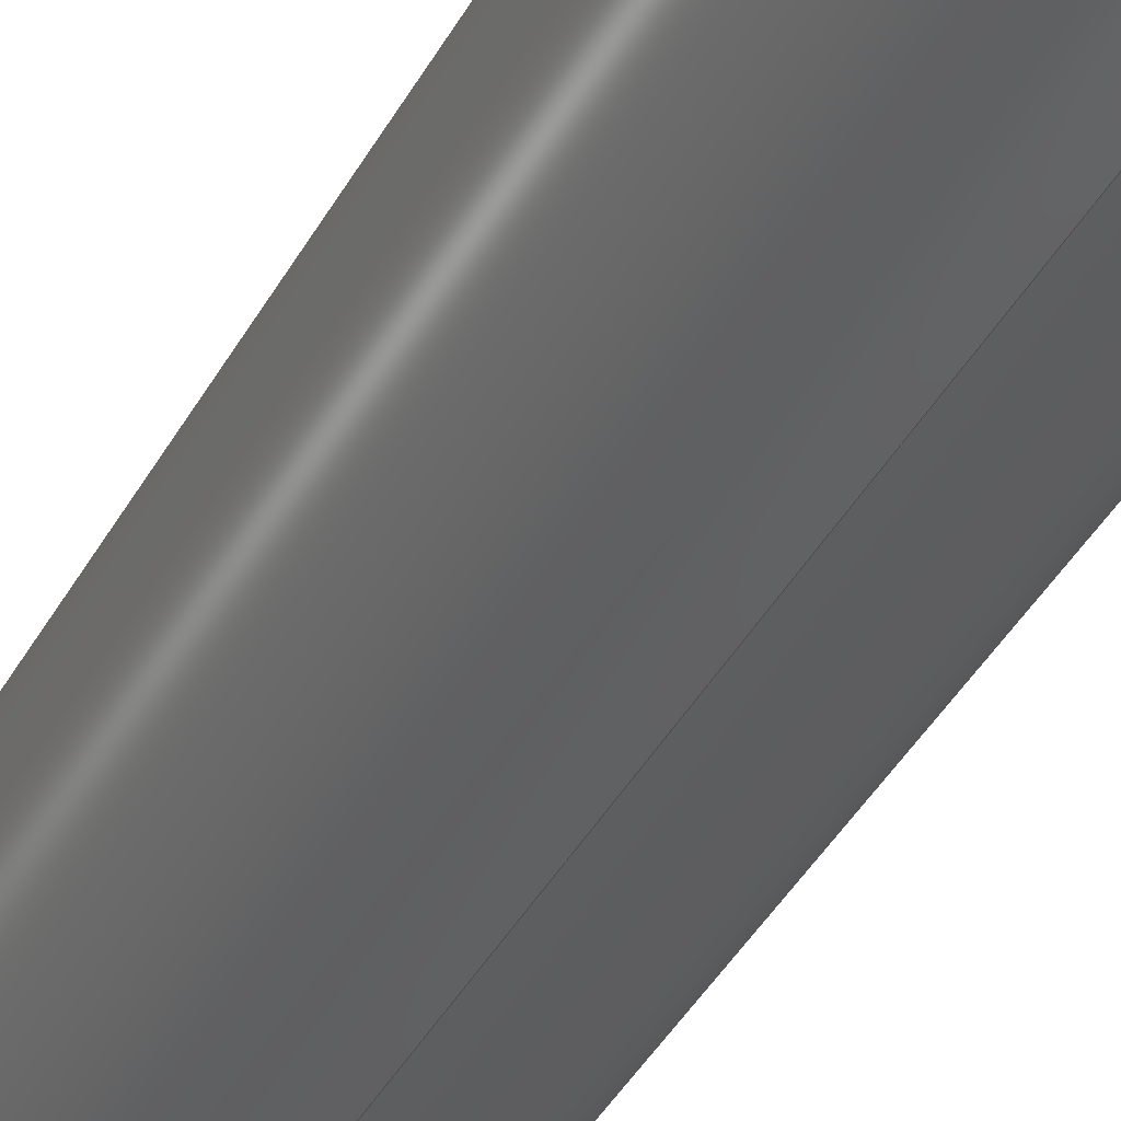
<metadata>
{"format":"iges","ext":"igs","renderer":"f3d","projection":"perspective","resolution":1024,"background":"white","views":[{"elev":-40.2,"azim":-26.2,"up":"+Z"}]}
</metadata>
<code>
SolidWorks IGES file using analytic representation for surfaces
1H,,1H;,9HROB-13129,68H\\kentro\work\MEng\Drawings\SDW\SFE Products\ROB\
13129\ROB-1.313e+04IGS,15HSolidWorks 2014,15HSolidWorks 2014,32,308,15,
308,15,9HROB-13129,1,1,2HIN,50,0.125,13H1.412e+05,1e-08,
1.968e+04,12HEvan.Spitler,,11,0,13H1.412e+05;
     314       1       0       0       0                        00000200
     314       0       8       1       0                               0
     110       2       0       0       0                        01010000
     110       0       0       1       0                               0
     110       3       0       0       0                        01010000
     110       0       0       1       0                               0
     120       4       0       0       0                        01010000
     120       0       0       1       0                               0
     126       5       0       0       0                        01010500
     126       0       0       2       0                               0
     110       7       0       0       0                        01010000
     110       0       0       1       0                               0
     126       8       0       0       0                        01010500
     126       0       0       2       0                               0
     124      10       0       0       0                        00000000
     124       0       0       3       0                               0
     100      13       0       0       0              15        01010000
     100       0       0       1       0                               0
     126      14       0       0       0                        01010500
     126       0       0       2       0                               0
     110      16       0       0       0                        01010000
     110       0       0       1       0                               0
     126      17       0       0       0                        01010500
     126       0       0       2       0                               0
     124      19       0       0       0                        00000000
     124       0       0       3       0                               0
     100      22       0       0       0              25        01010000
     100       0       0       1       0                               0
     102      23       0       0       0                        01010500
     102       0       0       1       0                               0
     102      24       0       0       0                        01010000
     102       0       0       1       0                               0
     142      25       0       0       0                        00010500
     142       0       0       1       0                               0
     144      26       0       0       0                        00000000
     144       0      -1       1       0                               0
     110      27       0       0       0                        01010000
     110       0       0       1       0                               0
     110      28       0       0       0                        01010000
     110       0       0       1       0                               0
     120      29       0       0       0                        01010000
     120       0       0       1       0                               0
     126      30       0       0       0                        01010500
     126       0       0       2       0                               0
     124      32       0       0       0                        00000000
     124       0       0       3       0                               0
     100      35       0       0       0              45        01010000
     100       0       0       1       0                               0
     126      36       0       0       0                        01010500
     126       0       0       2       0                               0
     110      38       0       0       0                        01010000
     110       0       0       1       0                               0
     126      39       0       0       0                        01010500
     126       0       0       2       0                               0
     124      41       0       0       0                        00000000
     124       0       0       3       0                               0
     100      44       0       0       0              55        01010000
     100       0       0       1       0                               0
     126      45       0       0       0                        01010500
     126       0       0       2       0                               0
     110      47       0       0       0                        01010000
     110       0       0       1       0                               0
     102      48       0       0       0                        01010500
     102       0       0       1       0                               0
     102      49       0       0       0                        01010000
     102       0       0       1       0                               0
     142      50       0       0       0                        00010500
     142       0       0       1       0                               0
     144      51       0       0       0                        00000000
     144       0      -1       1       0                               0
     110      52       0       0       0                        01010000
     110       0       0       1       0                               0
     110      53       0       0       0                        01010000
     110       0       0       1       0                               0
     120      54       0       0       0                        01010000
     120       0       0       1       0                               0
     126      55       0       0       0                        01010500
     126       0       0       2       0                               0
     110      57       0       0       0                        01010000
     110       0       0       1       0                               0
     126      58       0       0       0                        01010500
     126       0       0       2       0                               0
     124      60       0       0       0                        00000000
     124       0       0       3       0                               0
     100      63       0       0       0              83        01010000
     100       0       0       1       0                               0
     126      64       0       0       0                        01010500
     126       0       0       2       0                               0
     110      66       0       0       0                        01010000
     110       0       0       1       0                               0
     126      67       0       0       0                        01010500
     126       0       0       2       0                               0
     124      69       0       0       0                        00000000
     124       0       0       3       0                               0
     100      72       0       0       0              93        01010000
     100       0       0       1       0                               0
     102      73       0       0       0                        01010500
     102       0       0       1       0                               0
     102      74       0       0       0                        01010000
     102       0       0       1       0                               0
     142      75       0       0       0                        00010500
     142       0       0       1       0                               0
     144      76       0       0       0                        00000000
     144       0      -1       1       0                               0
     128      77       0       0       0                        01010000
     128       0       0       3       0                               0
     126      80       0       0       0                        01010500
     126       0       0      22       0                               0
     124     102       0       0       0                        00000000
     124       0       0       3       0                               0
     100     105       0       0       0             109        01010000
     100       0       0       1       0                               0
     126     106       0       0       0                        01010500
     126       0       0      22       0                               0
     124     128       0       0       0                        00000000
     124       0       0       3       0                               0
     100     131       0       0       0             115        01010000
     100       0       0       1       0                               0
     102     132       0       0       0                        01010500
     102       0       0       1       0                               0
     102     133       0       0       0                        01010000
     102       0       0       1       0                               0
     142     134       0       0       0                        00010500
     142       0       0       1       0                               0
     126     135       0       0       0                        01010500
     126       0       0      22       0                               0
     124     157       0       0       0                        00000000
     124       0       0       3       0                               0
     100     160       0       0       0             127        01010000
     100       0       0       1       0                               0
     126     161       0       0       0                        01010500
     126       0       0      22       0                               0
     124     183       0       0       0                        00000000
     124       0       0       3       0                               0
     100     186       0       0       0             133        01010000
     100       0       0       1       0                               0
     102     187       0       0       0                        01010500
     102       0       0       1       0                               0
     102     188       0       0       0                        01010000
     102       0       0       1       0                               0
     142     189       0       0       0                        00010500
     142       0       0       1       0                               0
     144     190       0       0       0                        00000000
     144       0      -1       1       0                               0
     128     191       0       0       0                        01010000
     128       0       0       3       0                               0
     126     194       0       0       0                        01010500
     126       0       0      22       0                               0
     124     216       0       0       0                        00000000
     124       0       0       3       0                               0
     100     219       0       0       0             149        01010000
     100       0       0       1       0                               0
     126     220       0       0       0                        01010500
     126       0       0      22       0                               0
     124     242       0       0       0                        00000000
     124       0       0       3       0                               0
     100     245       0       0       0             155        01010000
     100       0       0       1       0                               0
     102     246       0       0       0                        01010500
     102       0       0       1       0                               0
     102     247       0       0       0                        01010000
     102       0       0       1       0                               0
     142     248       0       0       0                        00010500
     142       0       0       1       0                               0
     126     249       0       0       0                        01010500
     126       0       0      22       0                               0
     124     271       0       0       0                        00000000
     124       0       0       3       0                               0
     100     274       0       0       0             167        01010000
     100       0       0       1       0                               0
     126     275       0       0       0                        01010500
     126       0       0      22       0                               0
     124     297       0       0       0                        00000000
     124       0       0       3       0                               0
     100     300       0       0       0             173        01010000
     100       0       0       1       0                               0
     102     301       0       0       0                        01010500
     102       0       0       1       0                               0
     102     302       0       0       0                        01010000
     102       0       0       1       0                               0
     142     303       0       0       0                        00010500
     142       0       0       1       0                               0
     144     304       0       0       0                        00000000
     144       0      -1       1       0                               0
     110     305       0       0       0                        01010000
     110       0       0       1       0                               0
     110     306       0       0       0                        01010000
     110       0       0       1       0                               0
     120     307       0       0       0                        01010000
     120       0       0       1       0                               0
     126     308       0       0       0                        01010500
     126       0       0       2       0                               0
     124     310       0       0       0                        00000000
     124       0       0       3       0                               0
     100     313       0       0       0             193        01010000
     100       0       0       1       0                               0
     126     314       0       0       0                        01010500
     126       0       0       2       0                               0
     110     316       0       0       0                        01010000
     110       0       0       1       0                               0
     126     317       0       0       0                        01010500
     126       0       0       2       0                               0
     124     319       0       0       0                        00000000
     124       0       0       3       0                               0
     100     322       0       0       0             203        01010000
     100       0       0       1       0                               0
     126     323       0       0       0                        01010500
     126       0       0       2       0                               0
     110     325       0       0       0                        01010000
     110       0       0       1       0                               0
     102     326       0       0       0                        01010500
     102       0       0       1       0                               0
     102     327       0       0       0                        01010000
     102       0       0       1       0                               0
     142     328       0       0       0                        00010500
     142       0       0       1       0                               0
     144     329       0       0       0                        00000000
     144       0      -1       1       0                               0
314,79.22,81.96,93.33,;               1
110,0,1.125,0,0,40.5,0;                                     3
110,0,0,0.05325,0,1.125,0.05325;                                    5
120,3,5,0,6.283;                                           7
126,1,1,1,0,1,0,0,0,1,1,1,1,0,6.283,0,1,                9
6.283,0,0,1,0,0,1;                                         9
110,0,0,0.05325,0,1.125,0.05325;                                   11
126,1,1,1,0,1,0,0,0,1,1,1,1,1,6.283,0,1,               13
3.142,0,0,1,0,0,1;                                        13
124,6.123e-17,-1,0,1.125,6.123e-17,         15
3.749e-33,-1,1.125,1,6.123e-17,             15
6.123e-17,-6.889e-17;                         15
100,0,0,1.125,0.05325,1.125,-0.05325,1.125;                         17
126,1,1,1,0,1,0,0,0,1,1,1,1,1,3.142,0,0,               19
3.142,0,0,1,0,0,1;                                        19
110,0,1.125,-0.05325,0,0,-0.05325;                                 21
126,1,1,1,0,1,0,0,0,1,1,1,1,0,3.142,0,0,               23
6.283,0,0,1,0,0,1;                                        23
124,6.123e-17,-1,0,0,6.123e-17,            25
3.749e-33,1,0,-1,-6.123e-17,               25
6.123e-17,0;                                             25
100,0,0,0,0.05325,0,-0.05325,0;                                  27
102,4,9,13,19,23;                                                     29
102,4,11,17,21,27;                                                    31
142,1,7,29,31,1;                                                      33
144,7,1,0,33;                                                         35
110,0,1.125,0,0,-38.25,0;                                   37
110,0,1.125,-0.125,0,0,-0.125;                                     39
120,37,39,0,6.283;                                        41
126,1,1,1,0,1,0,0,0,1,1,1,1,0,0,0,0,3.142,0,         43
0,1,0,0,1;                                                       43
124,1.403e-14,1,0,-1.125,-6.123e-17,        45
8.589e-31,-1,1.125,-1,1.403e-14,            45
6.123e-17,-1.578e-14;                         45
100,0,0,1.125,0.125,1.125,-0.125,1.125;                             47
126,1,1,1,0,1,0,0,0,1,1,1,1,0,3.142,0,1,               49
3.142,0,0,1,0,0,1;                                        49
110,0,1.125,0.125,0,0,0.125;                                       51
126,1,1,1,0,1,0,0,0,1,1,1,1,1,3.142,0,1,0,0,         53
0,1,0,0,1;                                                       53
124,1.403e-14,1,0,0,-6.123e-17,            55
8.589e-31,1,0,1,-1.403e-14,                55
6.123e-17,0;                                             55
100,0,0,0,0.125,0,-0.125,0;                                      57
126,1,1,1,0,1,0,0,0,1,1,1,1,1,0,0,0,0,0,0,1,0,         59
0,1;                                                                59
110,0,0,-0.125,0,1.125,-0.125;                                     61
102,4,43,49,53,59;                                                    63
102,4,47,51,57,61;                                                    65
142,1,41,63,65,1;                                                     67
144,41,1,0,67;                                                        69
110,0,1.125,0,0,-38.25,0;                                   71
110,0,1.125,-0.125,0,0,-0.125;                                     73
120,71,73,0,6.283;                                        75
126,1,1,1,0,1,0,0,0,1,1,1,1,1,3.142,0,0,               77
3.142,0,0,1,0,0,1;                                        77
110,0,0,0.125,0,1.125,0.125;                                       79
126,1,1,1,0,1,0,0,0,1,1,1,1,0,3.142,0,0,               81
6.283,0,0,1,0,0,1;                                        81
124,6.123e-17,-1,0,1.125,6.123e-17,         83
3.749e-33,-1,1.125,1,6.123e-17,             83
6.123e-17,-6.889e-17;                         83
100,0,0,1.125,0.125,1.125,-0.125,1.125;                             85
126,1,1,1,0,1,0,0,0,1,1,1,1,0,6.283,0,1,               87
6.283,0,0,1,0,0,1;                                        87
110,0,1.125,-0.125,0,0,-0.125;                                     89
126,1,1,1,0,1,0,0,0,1,1,1,1,1,6.283,0,1,               91
3.142,0,0,1,0,0,1;                                        91
124,6.123e-17,-1,0,0,6.123e-17,            93
3.749e-33,1,0,-1,-6.123e-17,               93
6.123e-17,0;                                             93
100,0,0,0,0.125,0,-0.125,0;                                      95
102,4,77,81,87,91;                                                    97
102,4,79,85,89,95;                                                    99
142,1,75,97,99,1;                                                    101
144,75,1,0,101;                                                      103
128,1,1,1,1,0,0,1,0,0,0,0,1,1,0,0,1,1,1,1,1,1,           105
-0.1265,1.125,-0.1265,-0.1265,1.125,0.1265,0.1265,1.125,             105
-0.1265,0.1265,1.125,0.1265,0,1,0,1;                             105
126,32,2,1,0,1,0,0,0,0,0.0625,0.0625,0.125,0.125,0.1875,          107
0.1875,0.25,0.25,0.3125,0.3125,0.375,0.375,0.4375,0.4375,0.5,        107
0.5,0.5625,0.5625,0.625,0.625,0.6875,0.6875,0.75,0.75,0.8125,        107
0.8125,0.875,0.875,0.9375,0.9375,1,1,1,1,1,1,1,1,1,1,      107
1,1,1,1,1,1,1,1,1,1,1,1,1,1,1,1,1,1,1,1,1,      107
1,1,1,1,1,0.005929,0.5,0,0.005929,0.4513,0,        107
0.01542,0.4036,0,0.02492,0.3559,0,               107
0.04354,0.3109,0,0.06216,0.266,0,                 107
0.08919,0.2255,0,0.1162,0.185,0,               107
0.1506,0.1506,0,0.185,0.1162,0,               107
0.2255,0.08919,0,0.266,0.06216,0,                107
0.3109,0.04354,0,0.3559,0.02492,0,                107
0.4036,0.01542,0,0.4513,0.005929,0,0.5,           107
0.005929,0,0.5487,0.005929,0,0.5964,               107
0.01542,0,0.6441,0.02492,0,0.6891,               107
0.04354,0,0.734,0.06216,0,0.7745,                 107
0.08919,0,0.815,0.1162,0,0.8494,               107
0.1506,0,0.8838,0.185,0,0.9108,               107
0.2255,0,0.9378,0.266,0,0.9565,                 107
0.3109,0,0.9751,0.3559,0,0.9846,               107
0.4036,0,0.9941,0.4513,0,0.9941,0.5,0,        107
0,1,0,0,-1;                                                     107
124,6.123e-17,-1,0,1.125,6.123e-17,        109
3.749e-33,1,1.125,-1,-6.123e-17,           109
6.123e-17,6.889e-17;                         109
100,0,0,1.125,0.125,1.125,-0.125,1.125;                            111
126,32,2,1,0,1,0,0,0,0,0.0625,0.0625,0.125,0.125,0.1875,          113
0.1875,0.25,0.25,0.3125,0.3125,0.375,0.375,0.4375,0.4375,0.5,        113
0.5,0.5625,0.5625,0.625,0.625,0.6875,0.6875,0.75,0.75,0.8125,        113
0.8125,0.875,0.875,0.9375,0.9375,1,1,1,1,1,1,1,1,1,1,      113
1,1,1,1,1,1,1,1,1,1,1,1,1,1,1,1,1,1,1,1,1,      113
1,1,1,1,1,0.9941,0.5,0,0.9941,0.5487,0,        113
0.9846,0.5964,0,0.9751,0.6441,0,               113
0.9565,0.6891,0,0.9378,0.734,0,                 113
0.9108,0.7745,0,0.8838,0.815,0,               113
0.8494,0.8494,0,0.815,0.8838,0,               113
0.7745,0.9108,0,0.734,0.9378,0,                113
0.6891,0.9565,0,0.6441,0.9751,0,                113
0.5964,0.9846,0,0.5487,0.9941,0,0.5,           113
0.9941,0,0.4513,0.9941,0,0.4036,               113
0.9846,0,0.3559,0.9751,0,0.3109,               113
0.9565,0,0.266,0.9378,0,0.2255,                 113
0.9108,0,0.185,0.8838,0,0.1506,               113
0.8494,0,0.1162,0.815,0,0.08919,               113
0.7745,0,0.06216,0.734,0,0.04354,                 113
0.6891,0,0.02492,0.6441,0,0.01542,               113
0.5964,0,0.005929,0.5487,0,0.005929,0.5,0,        113
0,1,0,0,-1;                                                     113
124,1.403e-14,1,0,-1.125,-6.123e-17,       115
8.589e-31,1,1.125,1,-1.403e-14,            115
6.123e-17,1.578e-14;                         115
100,0,0,1.125,0.125,1.125,-0.125,1.125;                            117
102,2,107,113;                                                       119
102,2,111,117;                                                       121
142,1,105,119,121,1;                                                 123
126,32,2,1,0,1,0,0,0,0,0.0625,0.0625,0.125,0.125,0.1875,          125
0.1875,0.25,0.25,0.3125,0.3125,0.375,0.375,0.4375,0.4375,0.5,        125
0.5,0.5625,0.5625,0.625,0.625,0.6875,0.6875,0.75,0.75,0.8125,        125
0.8125,0.875,0.875,0.9375,0.9375,1,1,1,1,1,1,1,1,1,1,      125
1,1,1,1,1,1,1,1,1,1,1,1,1,1,1,1,1,1,1,1,1,      125
1,1,1,1,1,0.2895,0.5,0,0.2895,0.5207,0,         125
0.2936,0.5411,0,0.2976,0.5614,0,               125
0.3055,0.5805,0,0.3135,0.5997,0,                125
0.325,0.6169,0,0.3365,0.6342,0,               125
0.3512,0.6488,0,0.3658,0.6635,0,               125
0.3831,0.675,0,0.4003,0.6865,0,                125
0.4195,0.6945,0,0.4386,0.7024,0,               125
0.4589,0.7064,0,0.4793,0.7105,0,0.5,            125
0.7105,0,0.5207,0.7105,0,0.5411,                125
0.7064,0,0.5614,0.7024,0,0.5805,               125
0.6945,0,0.5997,0.6865,0,0.6169,                125
0.675,0,0.6342,0.6635,0,0.6488,               125
0.6488,0,0.6635,0.6342,0,0.675,               125
0.6169,0,0.6865,0.5997,0,0.6945,                125
0.5805,0,0.7024,0.5614,0,0.7064,               125
0.5411,0,0.7105,0.5207,0,0.7105,0.5,0,0,      125
1,0,0,1;                                                         125
124,1.403e-14,1,0,-1.125,-6.123e-17,       127
8.589e-31,-1,1.125,-1,1.403e-14,           127
6.123e-17,-1.578e-14;                        127
100,0,0,1.125,0.05325,1.125,-0.05325,1.125;                        129
126,32,2,1,0,1,0,0,0,0,0.0625,0.0625,0.125,0.125,0.1875,          131
0.1875,0.25,0.25,0.3125,0.3125,0.375,0.375,0.4375,0.4375,0.5,        131
0.5,0.5625,0.5625,0.625,0.625,0.6875,0.6875,0.75,0.75,0.8125,        131
0.8125,0.875,0.875,0.9375,0.9375,1,1,1,1,1,1,1,1,1,1,      131
1,1,1,1,1,1,1,1,1,1,1,1,1,1,1,1,1,1,1,1,1,      131
1,1,1,1,1,0.7105,0.5,0,0.7105,0.4793,0,         131
0.7064,0.4589,0,0.7024,0.4386,0,               131
0.6945,0.4195,0,0.6865,0.4003,0,                131
0.675,0.3831,0,0.6635,0.3658,0,               131
0.6488,0.3512,0,0.6342,0.3365,0,               131
0.6169,0.325,0,0.5997,0.3135,0,                131
0.5805,0.3055,0,0.5614,0.2976,0,               131
0.5411,0.2936,0,0.5207,0.2895,0,0.5,            131
0.2895,0,0.4793,0.2895,0,0.4589,                131
0.2936,0,0.4386,0.2976,0,0.4195,               131
0.3055,0,0.4003,0.3135,0,0.3831,                131
0.325,0,0.3658,0.3365,0,0.3512,               131
0.3512,0,0.3365,0.3658,0,0.325,               131
0.3831,0,0.3135,0.4003,0,0.3055,                131
0.4195,0,0.2976,0.4386,0,0.2936,               131
0.4589,0,0.2895,0.4793,0,0.2895,0.5,0,0,      131
1,0,0,1;                                                         131
124,6.123e-17,-1,0,1.125,6.123e-17,        133
3.749e-33,-1,1.125,1,6.123e-17,            133
6.123e-17,-6.889e-17;                        133
100,0,0,1.125,0.05325,1.125,-0.05325,1.125;                        135
102,2,125,131;                                                       137
102,2,129,135;                                                       139
142,1,105,137,139,1;                                                 141
144,105,1,1,123,141;                                                 143
128,1,1,1,1,0,0,1,0,0,0,0,1,1,0,0,1,1,1,1,1,1,           145
-0.1265,0,-0.1265,-0.1265,0,0.1265,0.1265,0,-0.1265,0.1265,       145
0,0.1265,0,1,0,1;                                               145
126,32,2,1,0,1,0,0,0,0,0.0625,0.0625,0.125,0.125,0.1875,          147
0.1875,0.25,0.25,0.3125,0.3125,0.375,0.375,0.4375,0.4375,0.5,        147
0.5,0.5625,0.5625,0.625,0.625,0.6875,0.6875,0.75,0.75,0.8125,        147
0.8125,0.875,0.875,0.9375,0.9375,1,1,1,1,1,1,1,1,1,1,      147
1,1,1,1,1,1,1,1,1,1,1,1,1,1,1,1,1,1,1,1,1,      147
1,1,1,1,1,0.9941,0.5,0,0.9941,0.5487,0,        147
0.9846,0.5964,0,0.9751,0.6441,0,               147
0.9565,0.6891,0,0.9378,0.734,0,                 147
0.9108,0.7745,0,0.8838,0.815,0,               147
0.8494,0.8494,0,0.815,0.8838,0,               147
0.7745,0.9108,0,0.734,0.9378,0,                147
0.6891,0.9565,0,0.6441,0.9751,0,                147
0.5964,0.9846,0,0.5487,0.9941,0,0.5,           147
0.9941,0,0.4513,0.9941,0,0.4036,               147
0.9846,0,0.3559,0.9751,0,0.3109,               147
0.9565,0,0.266,0.9378,0,0.2255,                 147
0.9108,0,0.185,0.8838,0,0.1506,               147
0.8494,0,0.1162,0.815,0,0.08919,               147
0.7745,0,0.06216,0.734,0,0.04354,                 147
0.6891,0,0.02492,0.6441,0,0.01542,               147
0.5964,0,0.005929,0.5487,0,0.005929,0.5,0,        147
0,1,0,0,-1;                                                     147
124,1.403e-14,1,0,0,-6.123e-17,           149
8.589e-31,1,0,1,-1.403e-14,               149
6.123e-17,0;                                            149
100,0,0,0,0.125,0,-0.125,0;                                     151
126,32,2,1,0,1,0,0,0,0,0.0625,0.0625,0.125,0.125,0.1875,          153
0.1875,0.25,0.25,0.3125,0.3125,0.375,0.375,0.4375,0.4375,0.5,        153
0.5,0.5625,0.5625,0.625,0.625,0.6875,0.6875,0.75,0.75,0.8125,        153
0.8125,0.875,0.875,0.9375,0.9375,1,1,1,1,1,1,1,1,1,1,      153
1,1,1,1,1,1,1,1,1,1,1,1,1,1,1,1,1,1,1,1,1,      153
1,1,1,1,1,0.005929,0.5,0,0.005929,0.4513,0,        153
0.01542,0.4036,0,0.02492,0.3559,0,               153
0.04354,0.3109,0,0.06216,0.266,0,                 153
0.08919,0.2255,0,0.1162,0.185,0,               153
0.1506,0.1506,0,0.185,0.1162,0,               153
0.2255,0.08919,0,0.266,0.06216,0,                153
0.3109,0.04354,0,0.3559,0.02492,0,                153
0.4036,0.01542,0,0.4513,0.005929,0,0.5,           153
0.005929,0,0.5487,0.005929,0,0.5964,               153
0.01542,0,0.6441,0.02492,0,0.6891,               153
0.04354,0,0.734,0.06216,0,0.7745,                 153
0.08919,0,0.815,0.1162,0,0.8494,               153
0.1506,0,0.8838,0.185,0,0.9108,               153
0.2255,0,0.9378,0.266,0,0.9565,                 153
0.3109,0,0.9751,0.3559,0,0.9846,               153
0.4036,0,0.9941,0.4513,0,0.9941,0.5,0,        153
0,1,0,0,-1;                                                     153
124,6.123e-17,-1,0,0,6.123e-17,           155
3.749e-33,1,0,-1,-6.123e-17,              155
6.123e-17,0;                                            155
100,0,0,0,0.125,0,-0.125,0;                                     157
102,2,147,153;                                                       159
102,2,151,157;                                                       161
142,1,145,159,161,1;                                                 163
126,32,2,1,0,1,0,0,0,0,0.0625,0.0625,0.125,0.125,0.1875,          165
0.1875,0.25,0.25,0.3125,0.3125,0.375,0.375,0.4375,0.4375,0.5,        165
0.5,0.5625,0.5625,0.625,0.625,0.6875,0.6875,0.75,0.75,0.8125,        165
0.8125,0.875,0.875,0.9375,0.9375,1,1,1,1,1,1,1,1,1,1,      165
1,1,1,1,1,1,1,1,1,1,1,1,1,1,1,1,1,1,1,1,1,      165
1,1,1,1,1,0.7105,0.5,0,0.7105,0.4793,0,         165
0.7064,0.4589,0,0.7024,0.4386,0,               165
0.6945,0.4195,0,0.6865,0.4003,0,                165
0.675,0.3831,0,0.6635,0.3658,0,               165
0.6488,0.3512,0,0.6342,0.3365,0,               165
0.6169,0.325,0,0.5997,0.3135,0,                165
0.5805,0.3055,0,0.5614,0.2976,0,               165
0.5411,0.2936,0,0.5207,0.2895,0,0.5,            165
0.2895,0,0.4793,0.2895,0,0.4589,                165
0.2936,0,0.4386,0.2976,0,0.4195,               165
0.3055,0,0.4003,0.3135,0,0.3831,                165
0.325,0,0.3658,0.3365,0,0.3512,               165
0.3512,0,0.3365,0.3658,0,0.325,               165
0.3831,0,0.3135,0.4003,0,0.3055,                165
0.4195,0,0.2976,0.4386,0,0.2936,               165
0.4589,0,0.2895,0.4793,0,0.2895,0.5,0,0,      165
1,0,0,1;                                                         165
124,6.123e-17,-1,0,0,6.123e-17,           167
3.749e-33,-1,0,1,6.123e-17,               167
6.123e-17,0;                                            167
100,0,0,0,0.05325,0,-0.05325,0;                                 169
126,32,2,1,0,1,0,0,0,0,0.0625,0.0625,0.125,0.125,0.1875,          171
0.1875,0.25,0.25,0.3125,0.3125,0.375,0.375,0.4375,0.4375,0.5,        171
0.5,0.5625,0.5625,0.625,0.625,0.6875,0.6875,0.75,0.75,0.8125,        171
0.8125,0.875,0.875,0.9375,0.9375,1,1,1,1,1,1,1,1,1,1,      171
1,1,1,1,1,1,1,1,1,1,1,1,1,1,1,1,1,1,1,1,1,      171
1,1,1,1,1,0.2895,0.5,0,0.2895,0.5207,0,         171
0.2936,0.5411,0,0.2976,0.5614,0,               171
0.3055,0.5805,0,0.3135,0.5997,0,                171
0.325,0.6169,0,0.3365,0.6342,0,               171
0.3512,0.6488,0,0.3658,0.6635,0,               171
0.3831,0.675,0,0.4003,0.6865,0,                171
0.4195,0.6945,0,0.4386,0.7024,0,               171
0.4589,0.7064,0,0.4793,0.7105,0,0.5,            171
0.7105,0,0.5207,0.7105,0,0.5411,                171
0.7064,0,0.5614,0.7024,0,0.5805,               171
0.6945,0,0.5997,0.6865,0,0.6169,                171
0.675,0,0.6342,0.6635,0,0.6488,               171
0.6488,0,0.6635,0.6342,0,0.675,               171
0.6169,0,0.6865,0.5997,0,0.6945,                171
0.5805,0,0.7024,0.5614,0,0.7064,               171
0.5411,0,0.7105,0.5207,0,0.7105,0.5,0,0,      171
1,0,0,1;                                                         171
124,1.403e-14,1,0,0,-6.123e-17,           173
8.589e-31,-1,0,-1,1.403e-14,              173
6.123e-17,0;                                            173
100,0,0,0,0.05325,0,-0.05325,0;                                 175
102,2,165,171;                                                       177
102,2,169,175;                                                       179
142,1,145,177,179,1;                                                 181
144,145,1,1,163,181;                                                 183
110,0,1.125,0,0,40.5,0;                                   185
110,0,0,0.05325,0,1.125,0.05325;                                  187
120,185,187,0,6.283;                                     189
126,1,1,1,0,1,0,0,0,1,1,1,1,1,3.142,0,1,0,0,        191
0,1,0,0,1;                                                      191
124,1.403e-14,1,0,-1.125,-6.123e-17,       193
8.589e-31,-1,1.125,-1,1.403e-14,           193
6.123e-17,-1.578e-14;                        193
100,0,0,1.125,0.05325,1.125,-0.05325,1.125;                        195
126,1,1,1,0,1,0,0,0,1,1,1,1,1,0,0,0,0,0,0,1,0,        197
0,1;                                                               197
110,0,1.125,0.05325,0,0,0.05325;                                  199
126,1,1,1,0,1,0,0,0,1,1,1,1,0,0,0,0,3.142,0,        201
0,1,0,0,1;                                                      201
124,1.403e-14,1,0,0,-6.123e-17,           203
8.589e-31,1,0,1,-1.403e-14,               203
6.123e-17,0;                                            203
100,0,0,0,0.05325,0,-0.05325,0;                                 205
126,1,1,1,0,1,0,0,0,1,1,1,1,0,3.142,0,1,              207
3.142,0,0,1,0,0,1;                                       207
110,0,0,-0.05325,0,1.125,-0.05325;                                209
102,4,191,197,201,207;                                               211
102,4,195,199,205,209;                                               213
142,1,189,211,213,1;                                                 215
144,189,1,0,215;                                                     217
S      1G      4D    218P    329
</code>
